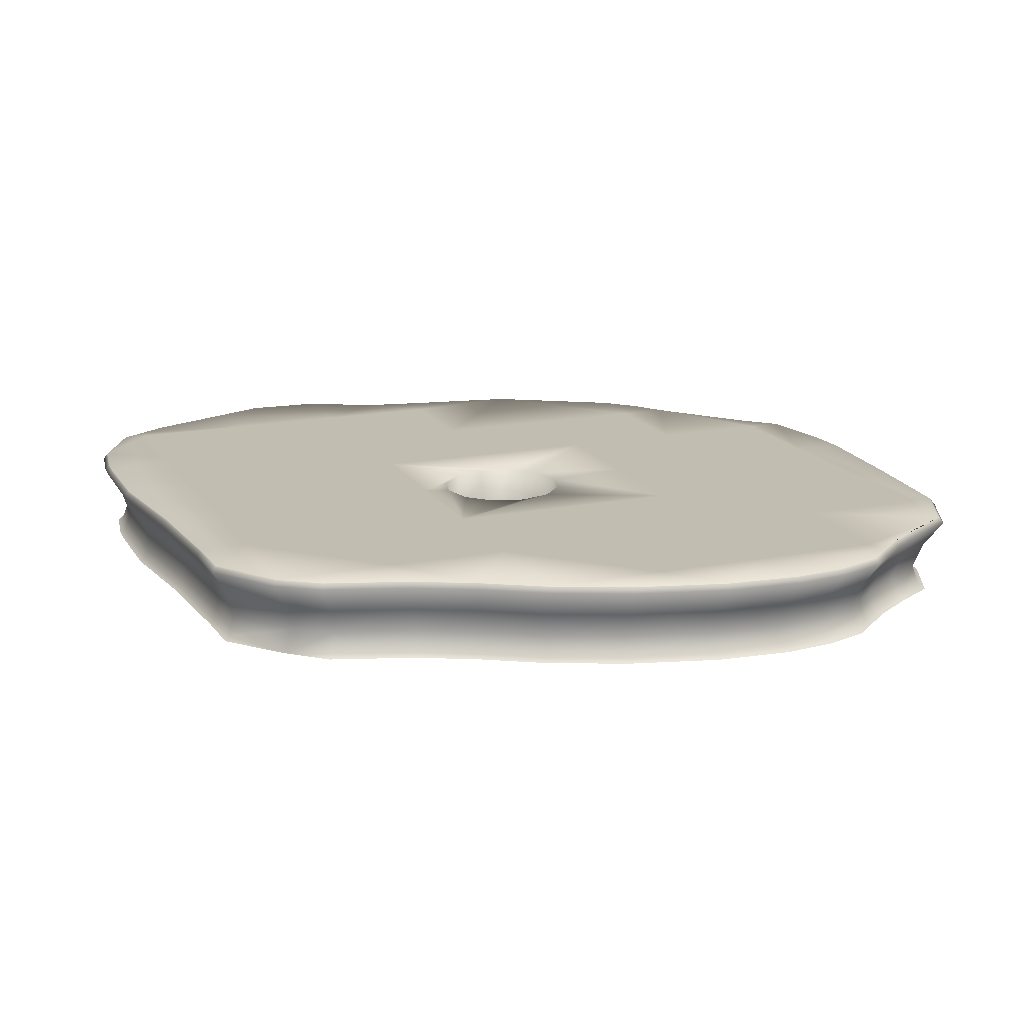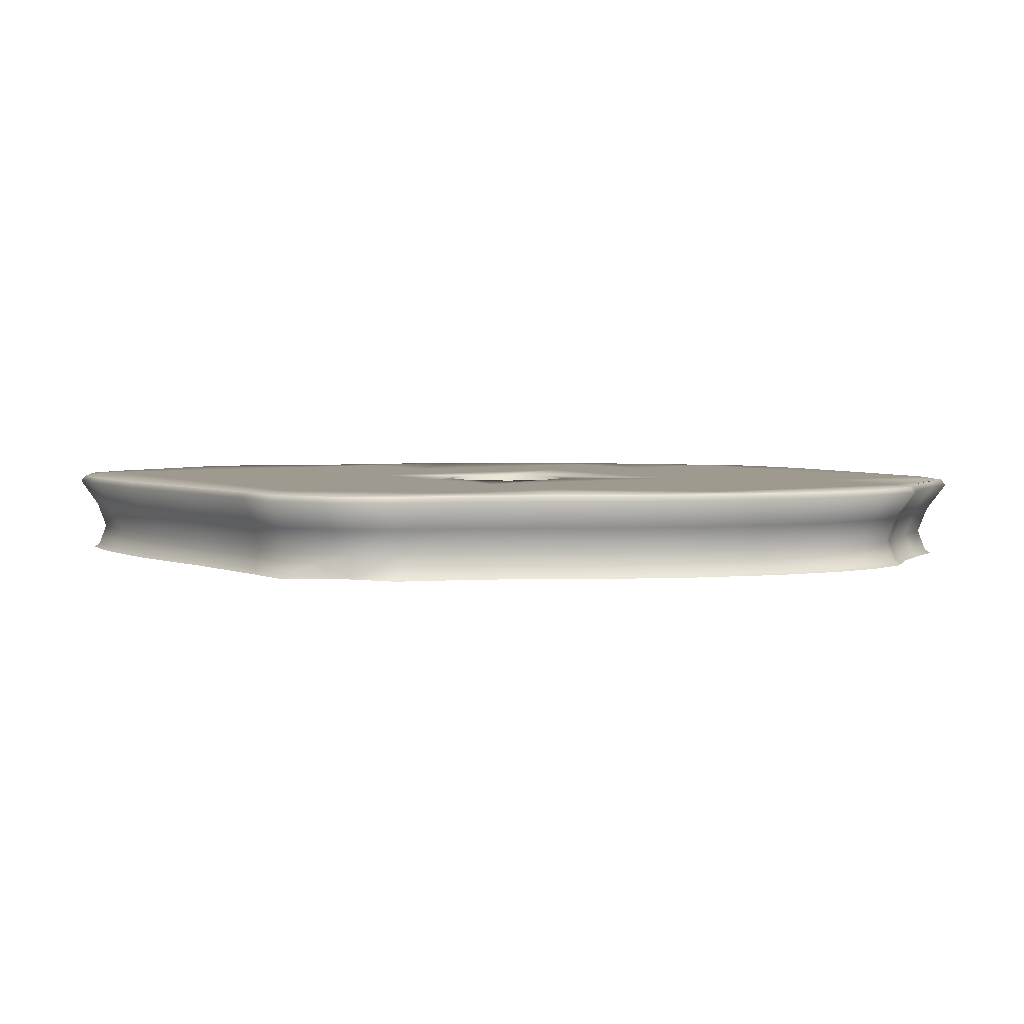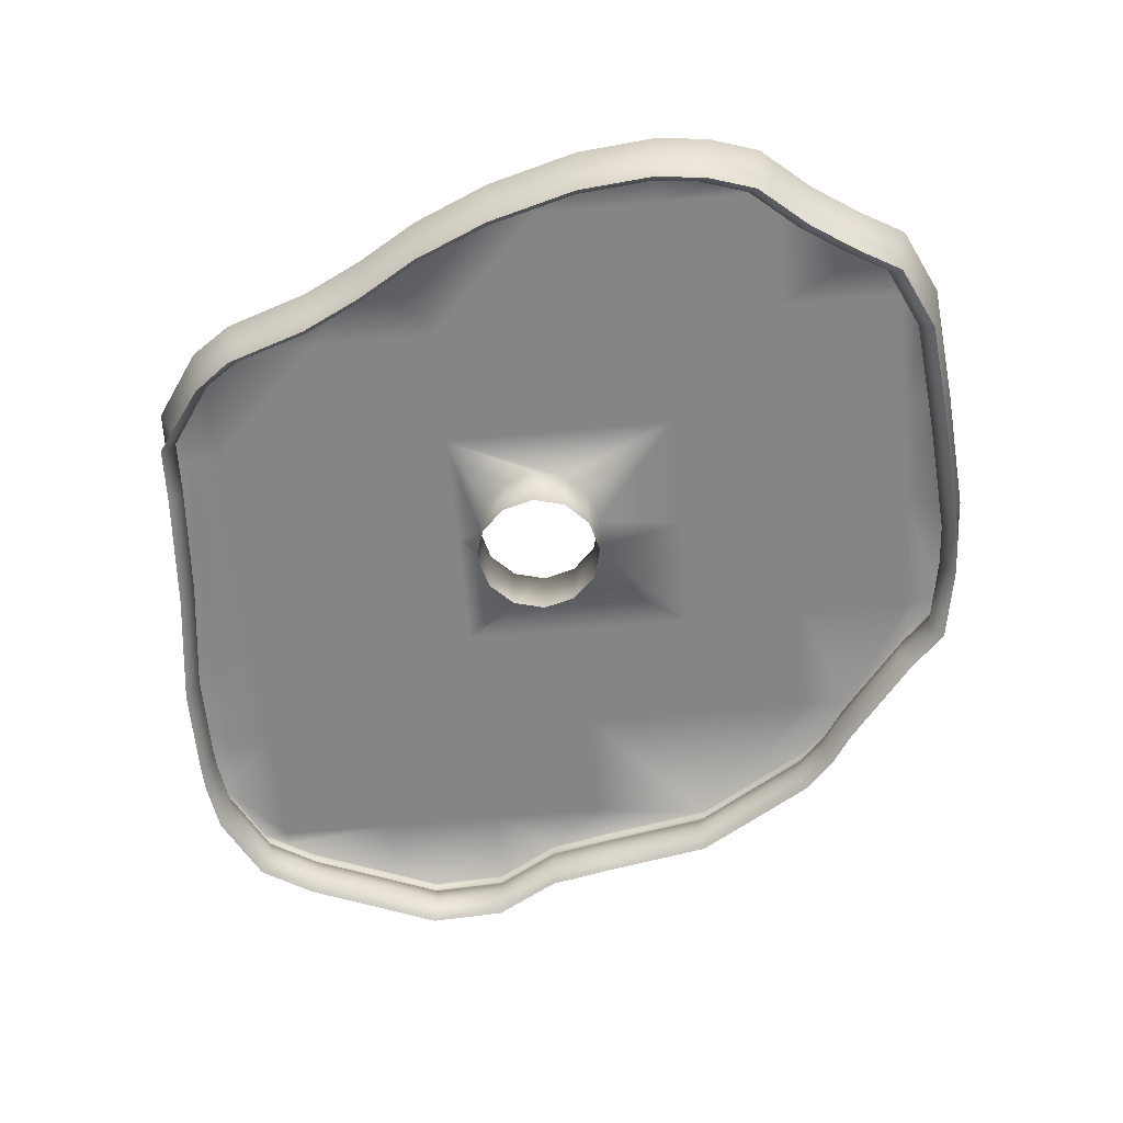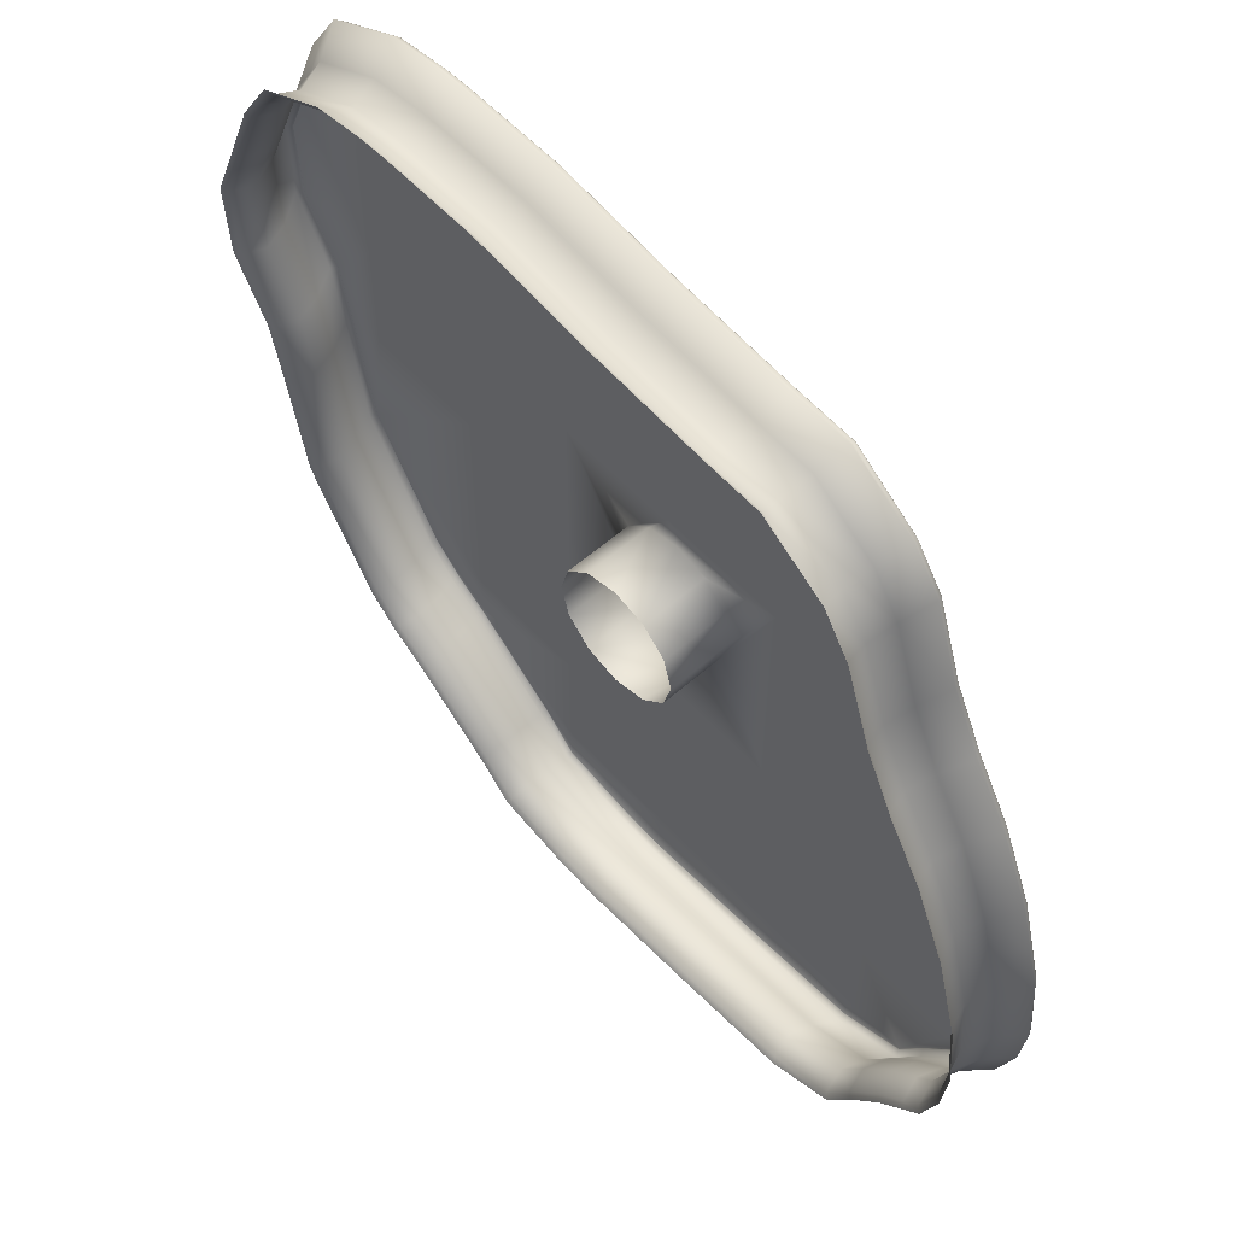
<metadata>
{"format":"obj","ext":"obj","renderer":"f3d","projection":"perspective","resolution":1024,"background":"white","views":[{"elev":16.8,"azim":68.1,"up":"+Y"},{"elev":3.8,"azim":57.9,"up":"+Y"},{"elev":-61.6,"azim":95.4,"up":"+Y"},{"elev":57.6,"azim":47.8,"up":"+Z"}]}
</metadata>
<code>
o island_03_Cube.008
v 70.82 4.959 47.67
v 70.82 4.959 66.4
v 70.82 4.959 85.13
v 70.82 4.959 103.9
v 52.08 4.959 28.93
v 52.08 4.959 47.67
v 52.08 4.959 66.4
v 52.08 4.959 85.13
v 52.08 4.959 103.9
v 52.08 4.959 122.6
v 52.2 4.959 141.4
v 33.35 4.959 28.93
v 33.35 4.959 47.67
v 33.35 4.959 66.4
v 33.35 4.959 85.13
v 33.35 4.959 103.9
v 33.35 4.959 122.6
v 33.35 4.959 141.3
v 14.62 4.959 28.93
v 14.62 4.959 47.67
v 14.62 4.959 66.4
v 14.62 4.959 103.9
v 14.62 4.959 122.6
v 14.62 4.959 141.3
v -4.117 4.959 28.93
v -4.117 4.959 47.67
v -4.117 4.959 66.4
v -4.117 4.959 85.13
v -4.117 4.959 103.9
v -4.117 4.959 122.6
v -4.117 4.959 141.3
v -22.85 4.959 47.67
v -22.85 4.959 66.4
v -22.85 4.959 85.13
v -22.85 4.959 103.9
v -22.85 4.959 122.6
v -22.85 4.959 141.3
v -41.58 4.959 85.13
v -41.58 4.959 103.9
v -41.58 4.959 122.6
v -41.58 4.959 141.3
v -22.85 4.959 39.8
v -32.64 4.959 47.67
v 14.62 4.959 150.1
v -54.59 4.959 103.9
v 33.35 4.959 22.29
v -22.85 4.959 152.2
v 70.82 4.959 42.99
v -4.117 4.959 23.49
v -52.51 4.959 122.6
v 74.83 4.959 47.67
v -9.507 4.959 28.93
v -44.04 4.959 141.3
v 33.35 4.959 148.8
v 80.65 4.959 66.4
v 60.69 4.959 122.6
v 52.08 4.959 24.15
v -4.117 4.959 152.4
v 62.13 4.959 28.93
v -43.89 4.959 66.4
v 14.62 4.959 20.92
v -41.58 4.959 145.3
v 77.69 4.959 85.13
v -47 4.959 83.75
v -18.73 4.959 152.4
v 42.28 4.959 148.5
v 65.25 4.959 113.3
v 79.6 4.959 78.01
v -49 4.959 93.75
v 77.3 4.959 50.54
v 79.81 4.959 58.3
v -27.96 4.959 43.2
v -30.89 4.959 151
v 65.98 4.959 35.66
v -46.62 4.959 137.1
v -51.02 4.959 126.2
v 7.686 4.959 21.4
v 56.5 4.959 135.2
v 75.83 4.959 92.06
v -55.22 4.959 116
v 7.59 4.959 85
v 11.25 4.959 81.34
v 16.25 4.959 80
v 6.25 4.959 90
v 7.59 4.959 95
v 11.25 4.959 98.66
v 21.25 4.959 81.34
v 24.91 4.959 85
v 16.25 4.959 100
v 26.25 4.959 90
v 21.25 4.959 98.66
v 24.91 4.959 95
v 71.36 4.019 104
v 52.61 4.019 141.9
v -23.24 4.019 39.28
v -33.13 4.019 47.23
v 14.6 4.019 150.7
v -55.29 4.019 104
v 33.52 4.019 21.6
v -23.24 4.019 152.9
v 71.36 4.019 42.51
v -4.319 4.019 22.81
v -53.19 4.019 122.9
v 75.42 4.019 47.23
v -9.763 4.019 28.3
v -44.64 4.019 141.8
v 33.52 4.019 149.4
v 81.3 4.019 66.15
v 61.13 4.019 122.9
v 52.44 4.019 23.47
v -4.319 4.019 153.1
v 62.59 4.019 28.3
v -44.49 4.019 66.15
v 14.6 4.019 20.22
v -42.16 4.019 145.8
v 78.31 4.019 85.07
v -47.63 4.019 83.67
v -19.08 4.019 153.1
v 42.54 4.019 149
v 65.74 4.019 113.5
v 80.24 4.019 77.87
v -49.65 4.019 93.77
v 77.91 4.019 50.13
v 80.45 4.019 57.96
v -28.4 4.019 42.72
v -31.36 4.019 151.6
v 66.47 4.019 35.09
v -47.25 4.019 137.6
v -51.69 4.019 126.6
v 7.602 4.019 20.69
v 56.9 4.019 135.7
v 76.43 4.019 92.06
v -55.93 4.019 116.2
v 69.15 -0.1823 103.5
v 51.15 -0.1823 139.9
v -21.67 -0.1823 41.38
v -31.16 -0.1823 49.01
v 14.66 -0.1823 148.4
v -52.44 -0.1823 103.5
v 32.83 -0.1823 24.4
v -21.67 -0.1823 150.4
v 69.15 -0.1823 44.48
v -3.501 -0.1823 25.57
v -50.42 -0.1823 121.7
v 73.04 -0.1823 49.01
v -8.728 -0.1823 30.85
v -42.21 -0.1823 139.8
v 32.83 -0.1823 147.1
v 78.69 -0.1823 67.17
v 59.33 -0.1823 121.7
v 50.99 -0.1823 26.21
v -3.501 -0.1823 150.6
v 60.74 -0.1823 30.85
v -42.07 -0.1823 67.17
v 14.66 -0.1823 23.08
v -39.83 -0.1823 143.7
v 75.82 -0.1823 85.34
v -45.08 -0.1823 84
v -17.67 -0.1823 150.6
v 41.49 -0.1823 146.7
v 63.76 -0.1823 112.6
v 77.67 -0.1823 78.43
v -47.02 -0.1823 93.69
v 75.44 -0.1823 51.8
v 77.88 -0.1823 59.32
v -26.62 -0.1823 44.68
v -29.46 -0.1823 149.2
v 64.46 -0.1823 37.36
v -44.71 -0.1823 135.8
v -48.98 -0.1823 125.2
v 7.943 -0.1823 23.54
v 55.27 -0.1823 133.9
v 74.02 -0.1823 92.05
v -53.05 -0.1823 115.2
v 68.09 -4.061 103.3
v 50.45 -4.061 139
v -20.91 -4.061 42.39
v -30.21 -4.061 49.87
v 14.69 -4.061 147.2
v -51.07 -4.061 103.3
v 32.49 -4.061 25.75
v -20.91 -4.061 149.2
v 68.09 -4.061 45.43
v -3.109 -4.061 26.9
v -49.09 -4.061 121.1
v 71.91 -4.061 49.87
v -8.231 -4.061 32.06
v -41.04 -4.061 138.9
v 32.49 -4.061 146
v 77.44 -4.061 67.67
v 58.47 -4.061 121.1
v 50.29 -4.061 27.52
v -3.109 -4.061 149.4
v 59.84 -4.061 32.06
v -40.91 -4.061 67.67
v 14.69 -4.061 24.46
v -38.71 -4.061 142.7
v 74.63 -4.061 85.47
v -43.86 -4.061 84.15
v -17 -4.061 149.4
v 40.98 -4.061 145.6
v 62.8 -4.061 112.2
v 76.44 -4.061 78.7
v -45.76 -4.061 93.65
v 74.25 -4.061 52.6
v 76.64 -4.061 59.97
v -25.76 -4.061 45.62
v -28.55 -4.061 148
v 63.49 -4.061 38.45
v -43.5 -4.061 134.9
v -47.68 -4.061 124.5
v 8.106 -4.061 24.9
v 54.49 -4.061 133.1
v 72.86 -4.061 92.05
v -51.66 -4.061 114.8
v 69.68 -7.939 103.6
v 51.28 -7.648 140.1
v -22.04 -7.939 40.87
v -31.63 -7.939 48.58
v 14.65 -7.939 148.9
v -53.12 -7.939 103.6
v 32.99 -7.939 23.73
v -22.04 -7.939 151
v 69.68 -7.939 44
v -3.698 -7.939 24.91
v -51.09 -7.939 122
v 73.61 -7.939 48.58
v -8.977 -7.939 30.24
v -42.79 -7.939 140.3
v 32.99 -7.939 147.6
v 79.32 -7.939 66.93
v 59.76 -7.939 122
v 51.34 -7.939 25.55
v -3.698 -7.939 151.2
v 61.18 -7.939 30.24
v -42.65 -7.939 66.93
v 14.65 -7.939 22.39
v -40.39 -7.939 144.2
v 76.42 -7.939 85.27
v -45.69 -7.939 83.92
v -18.01 -7.939 151.2
v 41.74 -7.939 147.3
v 64.23 -7.939 112.8
v 78.29 -7.939 78.3
v -47.65 -7.939 93.71
v 76.03 -7.939 51.4
v 78.5 -7.939 58.99
v -27.05 -7.939 44.21
v -29.92 -7.939 149.8
v 64.94 -7.939 36.82
v -45.32 -7.939 136.2
v -49.63 -7.939 125.5
v 7.861 -7.939 22.86
v 55.66 -7.939 134.4
v 74.59 -7.939 92.05
v -53.74 -7.939 115.5
v 73.84 -7.357 92.05
v 75.64 -7.357 85.36
v -42.03 -7.357 139.7
v -39.66 -7.357 143.5
v -21.55 -7.357 41.53
v -26.49 -7.357 44.82
v -46.83 -7.357 93.69
v -52.23 -7.357 103.5
v -29.33 -7.357 149
v 64.32 -7.357 37.53
v 60.6 -7.357 31.03
v -21.55 -7.357 150.2
v -17.57 -7.357 150.4
v 68.99 -7.357 44.62
v -48.79 -7.357 125.1
v -44.53 -7.357 135.6
v 41.41 -7.357 146.6
v -50.22 -7.357 121.6
v 50.89 -7.357 26.4
v 77.49 -7.357 78.47
v 78.5 -7.357 67.25
v 55.16 -7.357 133.8
v 59.2 -7.357 121.6
v 72.87 -7.357 49.14
v -44.9 -7.357 84.02
v 68.99 -7.357 103.5
v -8.653 -7.357 31.03
v 75.26 -7.357 51.92
v -52.84 -7.357 115.2
v 32.78 -7.357 24.61
v 77.69 -7.357 59.42
v 14.67 -7.357 148.2
v 32.78 -7.357 146.9
v 14.67 -7.357 23.29
v -31.02 -7.357 49.14
v 7.967 -7.357 23.74
v -41.89 -7.357 67.25
v -3.442 -7.357 150.4
v -3.442 -7.357 25.77
v 63.61 -7.357 112.5
v -41.64 4.865 145.4
v -30.94 4.865 151
v -47.06 4.865 83.74
v -49.07 4.865 93.75
v 70.87 4.865 42.94
v 66.03 4.865 35.6
v 77.36 4.865 50.5
v 74.89 4.865 47.62
v 14.62 4.865 150.2
v 33.37 4.865 148.9
v -4.137 4.865 23.43
v -9.533 4.865 28.87
v -52.57 4.865 122.6
v -51.09 4.865 126.3
v 52.12 4.865 24.08
v 33.37 4.865 22.22
v 80.72 4.865 66.37
v 79.88 4.865 58.27
v 14.62 4.865 20.85
v 7.678 4.865 21.33
v -54.66 4.865 103.9
v 56.54 4.865 135.3
v 60.73 4.865 122.6
v -28 4.865 43.15
v -32.69 4.865 47.62
v 62.18 4.865 28.87
v 70.87 4.865 103.9
v 75.89 4.865 92.06
v -22.89 4.865 152.3
v -4.137 4.865 152.5
v -46.68 4.865 137.2
v -43.95 4.865 66.37
v -55.29 4.865 116
v 52.29 4.865 141.5
v -44.1 4.865 141.4
v 65.3 4.865 113.3
v -18.77 4.865 152.5
v 42.31 4.865 148.5
v 77.75 4.865 85.13
v -22.89 4.865 39.75
v 79.67 4.865 78
v 7.59 -5.041 85
v 11.25 -5.041 81.34
v 16.25 -5.041 80
v 6.25 -5.041 90
v 7.59 -5.041 95
v 11.25 -5.041 98.66
v 21.25 -5.041 81.34
v 24.91 -5.041 85
v 16.25 -5.041 100
v 26.25 -5.041 90
v 21.25 -5.041 98.66
v 24.91 -5.041 95
f 60 64 38 34 33 32 43
f 69 45 39 38 64
f 50 40 39 45 80
f 53 41 40 50 76 75
f 41 53 62
f 34 38 39 35
f 35 39 40 36
f 36 40 41 37
f 73 47 37 41 62
f 42 32 26 25 52
f 26 32 33 27
f 27 33 34 28
f 28 34 35 29
f 29 35 36 30
f 30 36 37 31
f 65 58 31 37 47
f 19 25 26 20
f 20 26 27 21
f 22 29 30 23
f 23 30 31 24
f 24 31 58 44
f 12 19 20 13
f 13 20 21 14
f 16 22 23 17
f 17 23 24 18
f 18 24 44 54
f 5 12 13 6
f 6 13 14 7
f 7 14 15 8
f 8 15 16 9
f 9 16 17 10
f 10 17 18 11
f 66 11 18 54
f 1 6 7 2
f 2 7 8 3
f 3 8 9 4
f 67 4 9 10 56
f 68 55 2 3 63
f 49 52 25
f 57 46 12 5
f 51 1 2 55 71 70
f 42 72 43 32
f 51 48 1
f 46 61 19 12
f 59 5 6 1 48 74
f 49 25 19 61 77
f 59 57 5
f 78 56 10 11
f 4 79 63 3
f 298 297 115 126
f 300 299 117 122
f 302 301 101 127
f 304 303 123 104
f 306 305 97 107
f 308 307 102 105
f 310 309 103 129
f 312 311 110 99
f 314 313 108 124
f 316 315 114 130
f 317 300 122 98
f 319 318 131 109
f 321 320 125 96
f 322 302 127 112
f 324 323 93 132
f 315 312 99 114
f 325 298 126 100
f 305 326 111 97
f 327 310 129 128
f 328 321 96 113
f 309 329 133 103
f 318 330 94 131
f 331 327 128 106
f 307 316 130 102
f 297 331 106 115
f 323 332 120 93
f 299 328 113 117
f 303 314 124 123
f 326 333 118 111
f 311 322 112 110
f 334 306 107 119
f 329 317 98 133
f 301 304 104 101
f 335 324 132 116
f 332 319 109 120
f 336 308 105 95
f 333 325 100 118
f 337 335 116 121
f 330 334 119 94
f 320 336 95 125
f 313 337 121 108
f 133 98 139 174
f 102 130 171 143
f 105 102 143 146
f 120 109 150 161
f 93 120 161 134
f 123 124 165 164
f 113 96 137 154
f 121 116 157 162
f 116 132 173 157
f 115 106 147 156
f 125 95 136 166
f 98 122 163 139
f 126 115 156 167
f 112 127 168 153
f 118 100 141 159
f 127 101 142 168
f 128 129 170 169
f 94 119 160 135
f 129 103 144 170
f 110 112 153 151
f 108 121 162 149
f 109 131 172 150
f 101 104 145 142
f 122 117 158 163
f 132 93 134 173
f 95 105 146 136
f 104 123 164 145
f 103 133 174 144
f 99 110 151 140
f 124 108 149 165
f 107 97 138 148
f 114 99 140 155
f 96 125 166 137
f 130 114 155 171
f 117 113 154 158
f 100 126 167 141
f 97 111 152 138
f 111 118 159 152
f 106 128 169 147
f 131 94 135 172
f 119 107 148 160
f 173 134 175 214
f 136 146 187 177
f 145 164 205 186
f 144 174 215 185
f 140 151 192 181
f 165 149 190 206
f 148 138 179 189
f 155 140 181 196
f 137 166 207 178
f 171 155 196 212
f 158 154 195 199
f 141 167 208 182
f 138 152 193 179
f 152 159 200 193
f 147 169 210 188
f 172 135 176 213
f 160 148 189 201
f 174 139 180 215
f 143 171 212 184
f 146 143 184 187
f 161 150 191 202
f 134 161 202 175
f 164 165 206 205
f 154 137 178 195
f 162 157 198 203
f 157 173 214 198
f 156 147 188 197
f 166 136 177 207
f 139 163 204 180
f 167 156 197 208
f 153 168 209 194
f 159 141 182 200
f 168 142 183 209
f 169 170 211 210
f 135 160 201 176
f 170 144 185 211
f 151 153 194 192
f 149 162 203 190
f 150 172 213 191
f 142 145 186 183
f 163 158 199 204
f 258 257 255 239
f 260 259 229 238
f 262 261 218 248
f 264 263 245 221
f 265 260 238 249
f 267 266 250 235
f 269 268 223 241
f 266 270 224 250
f 272 271 252 251
f 217 273 242
f 271 274 226 252
f 275 267 235 233
f 277 276 244 231
f 279 278 254 232
f 270 280 227 224
f 263 281 240 245
f 257 282 216 255
f 261 283 228 218
f 280 284 246 227
f 274 285 256 226
f 286 275 233 222
f 287 277 231 247
f 289 288 220 230
f 290 286 222 237
f 291 262 248 219
f 292 290 237 253
f 281 293 236 240
f 268 265 249 223
f 288 294 234 220
f 294 269 241 234
f 259 272 251 229
f 278 217 254
f 273 289 230 242
f 285 264 221 256
f 295 292 253 225
f 283 295 225 228
f 296 279 232 243
f 282 296 243 216
f 284 287 247 246
f 293 291 219 236
f 276 258 239 244
f 203 198 258 276
f 195 178 291 293
f 205 206 287 284
f 175 202 296 282
f 202 191 279 296
f 187 184 295 283
f 184 212 292 295
f 215 180 264 285
f 201 189 289 273
f 213 176 217 278
f 188 210 272 259
f 193 200 269 294
f 179 193 294 288
f 182 208 265 268
f 199 195 293 281
f 212 196 290 292
f 178 207 262 291
f 196 181 286 290
f 189 179 288 289
f 206 190 277 287
f 181 192 275 286
f 185 215 285 274
f 186 205 284 280
f 177 187 283 261
f 214 175 282 257
f 204 199 281 263
f 183 186 280 270
f 191 213 278 279
f 190 203 276 277
f 192 194 267 275
f 211 185 274 271
f 176 201 273 217
f 210 211 271 272
f 209 183 270 266
f 200 182 268 269
f 194 209 266 267
f 208 197 260 265
f 180 204 263 264
f 207 177 261 262
f 197 188 259 260
f 198 214 257 258
f 55 68 337 313
f 72 42 336 320
f 11 66 334 330
f 68 63 335 337
f 65 47 325 333
f 42 52 308 336
f 67 56 319 332
f 63 79 324 335
f 48 51 304 301
f 80 45 317 329
f 66 54 306 334
f 57 59 322 311
f 58 65 333 326
f 70 71 314 303
f 64 60 328 299
f 4 67 332 323
f 62 53 331 297
f 49 77 316 307
f 53 75 327 331
f 78 11 330 318
f 50 80 329 309
f 60 43 321 328
f 75 76 310 327
f 44 58 326 305
f 47 73 298 325
f 61 46 312 315
f 79 4 323 324
f 59 74 302 322
f 43 72 320 321
f 56 78 318 319
f 45 69 300 317
f 77 61 315 316
f 71 55 313 314
f 46 57 311 312
f 76 50 309 310
f 52 49 307 308
f 54 44 305 306
f 51 70 303 304
f 74 48 301 302
f 69 64 299 300
f 73 62 297 298
f 88 87 344 345
f 81 84 341 338
f 91 92 349 348
f 86 89 346 343
f 92 90 347 349
f 83 82 339 340
f 84 85 342 341
f 90 88 345 347
f 87 83 340 344
f 82 81 338 339
f 89 91 348 346
f 85 86 343 342
f 82 83 21 27
f 27 28 81 82
f 83 87 14 21
f 88 15 14 87
f 16 15 88 90 92
f 16 92 91 89 22
f 22 89 86 85 29
f 29 85 84 81 28

</code>
